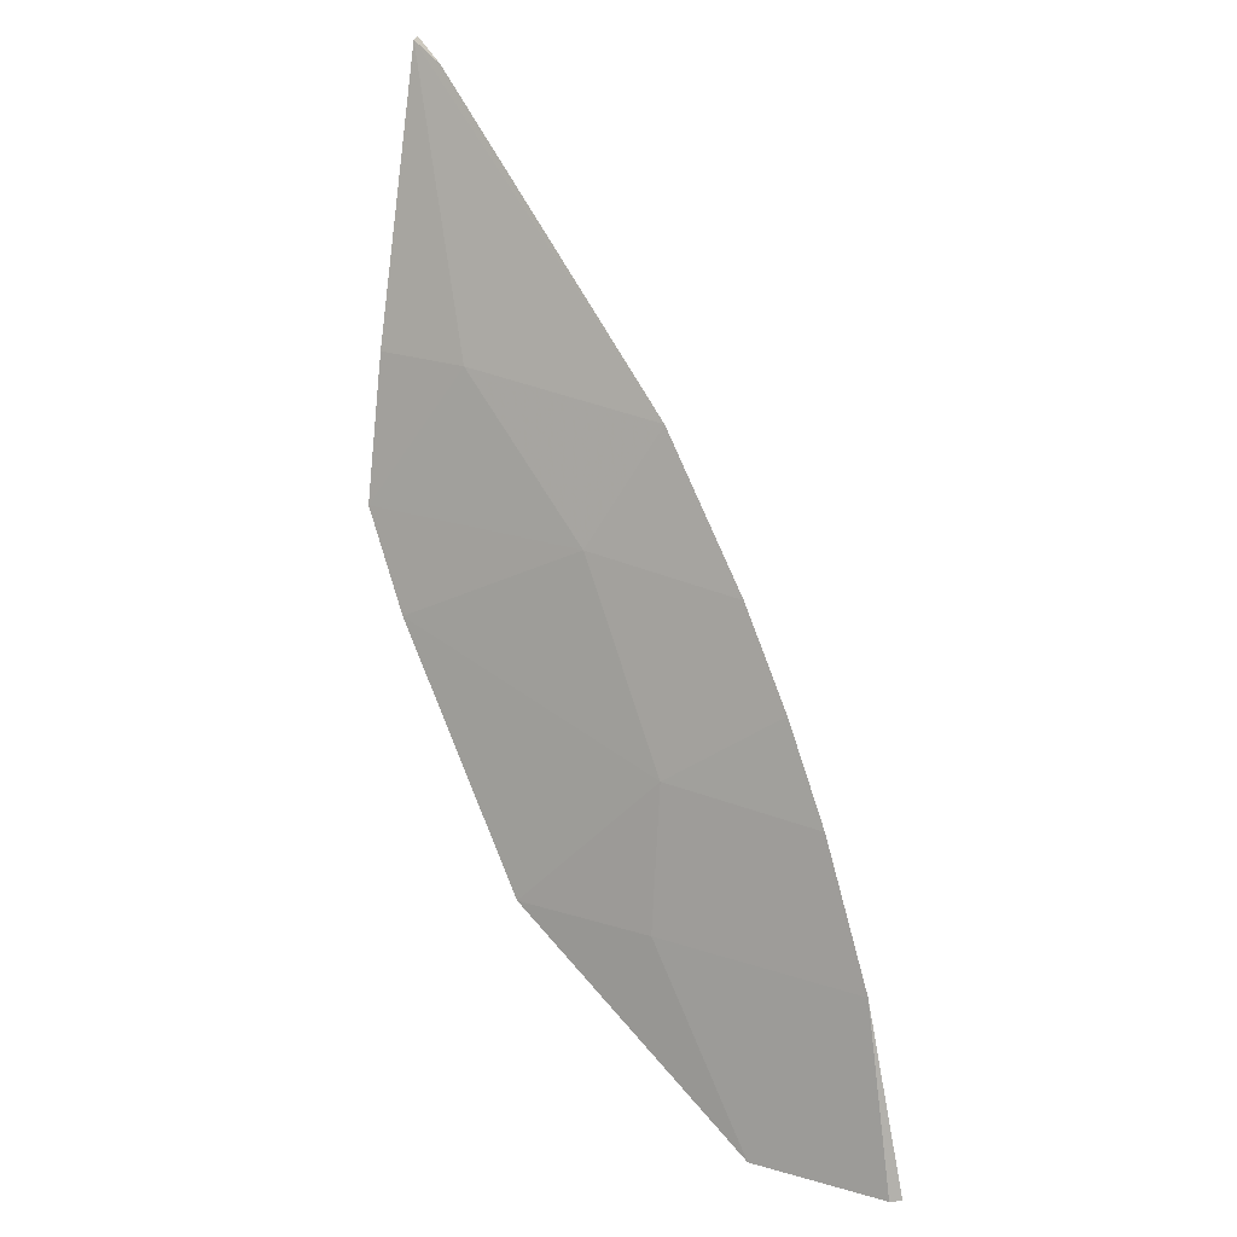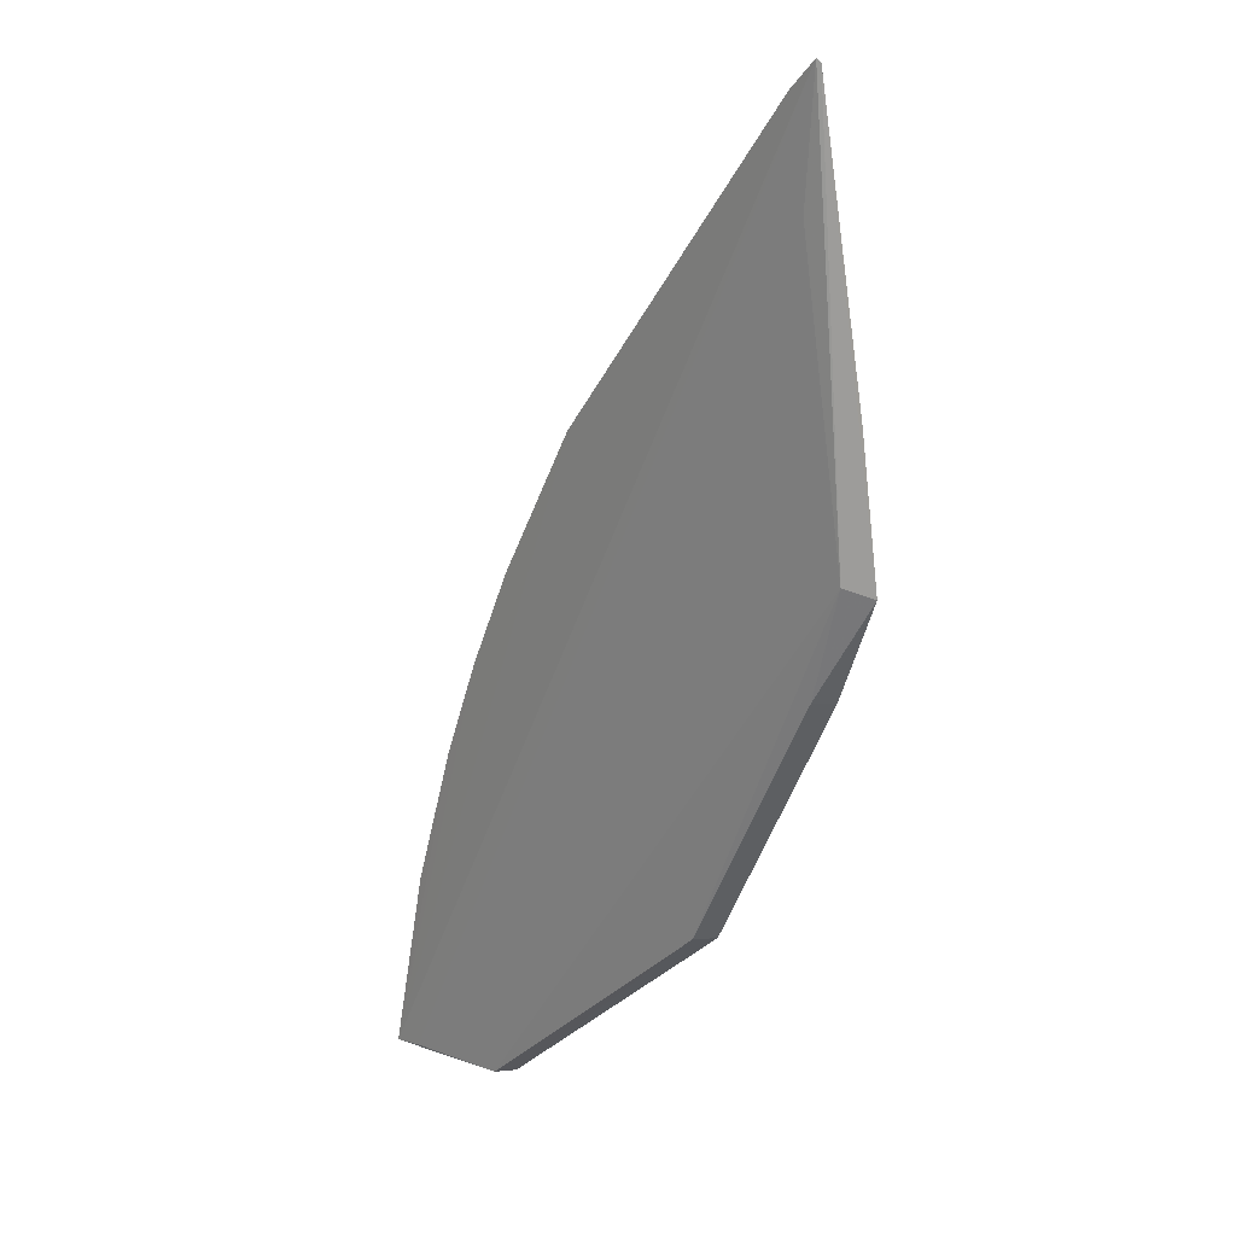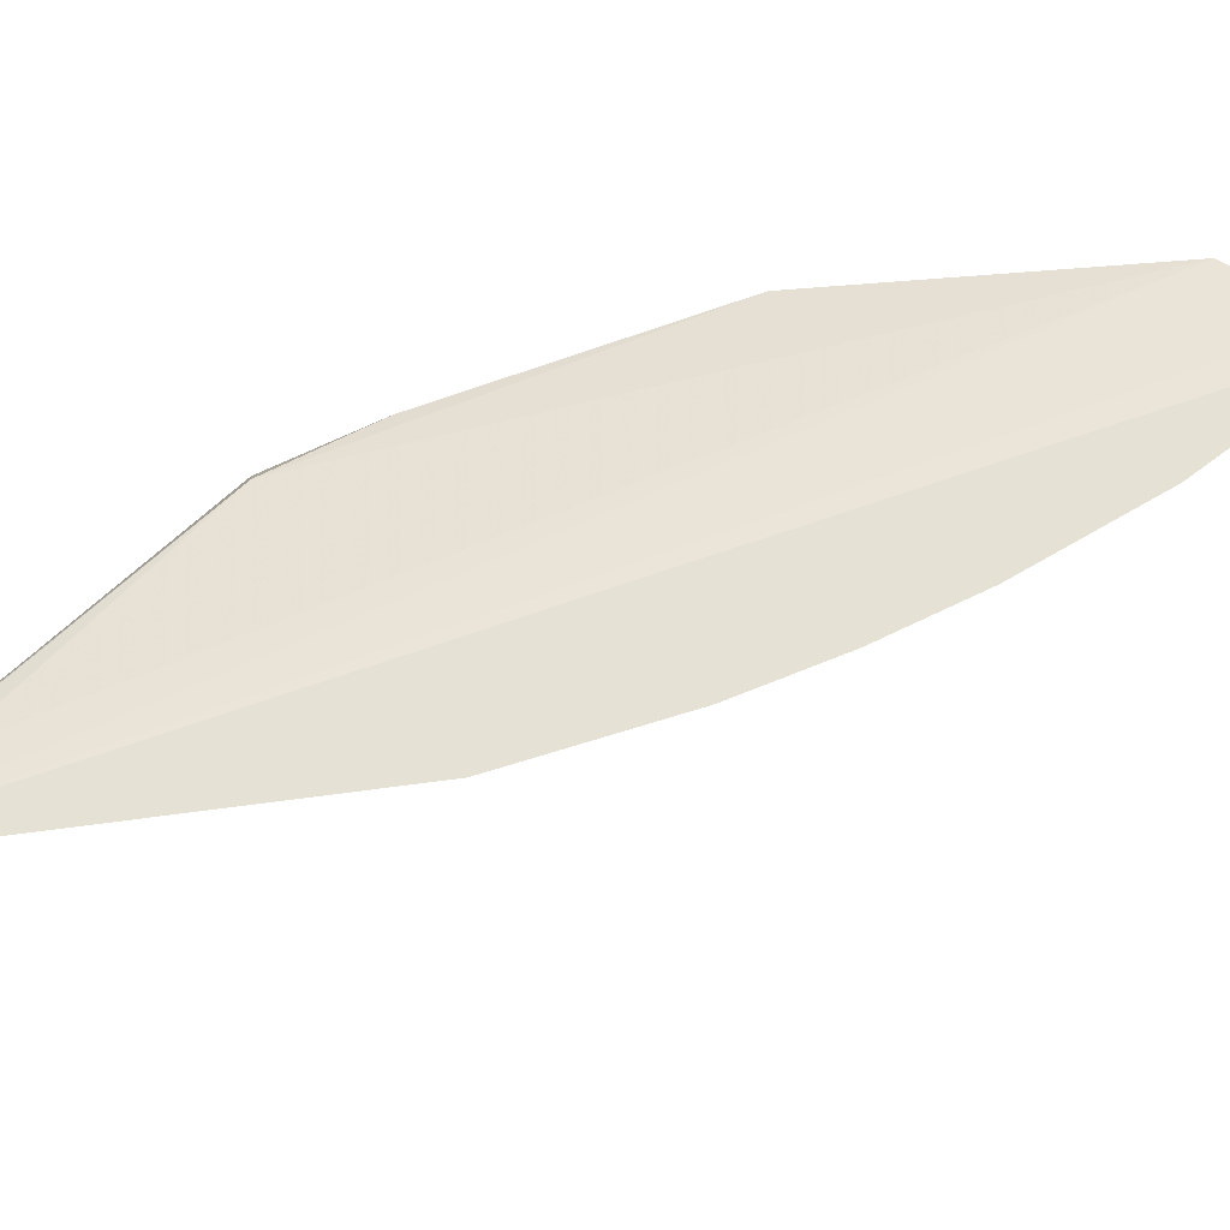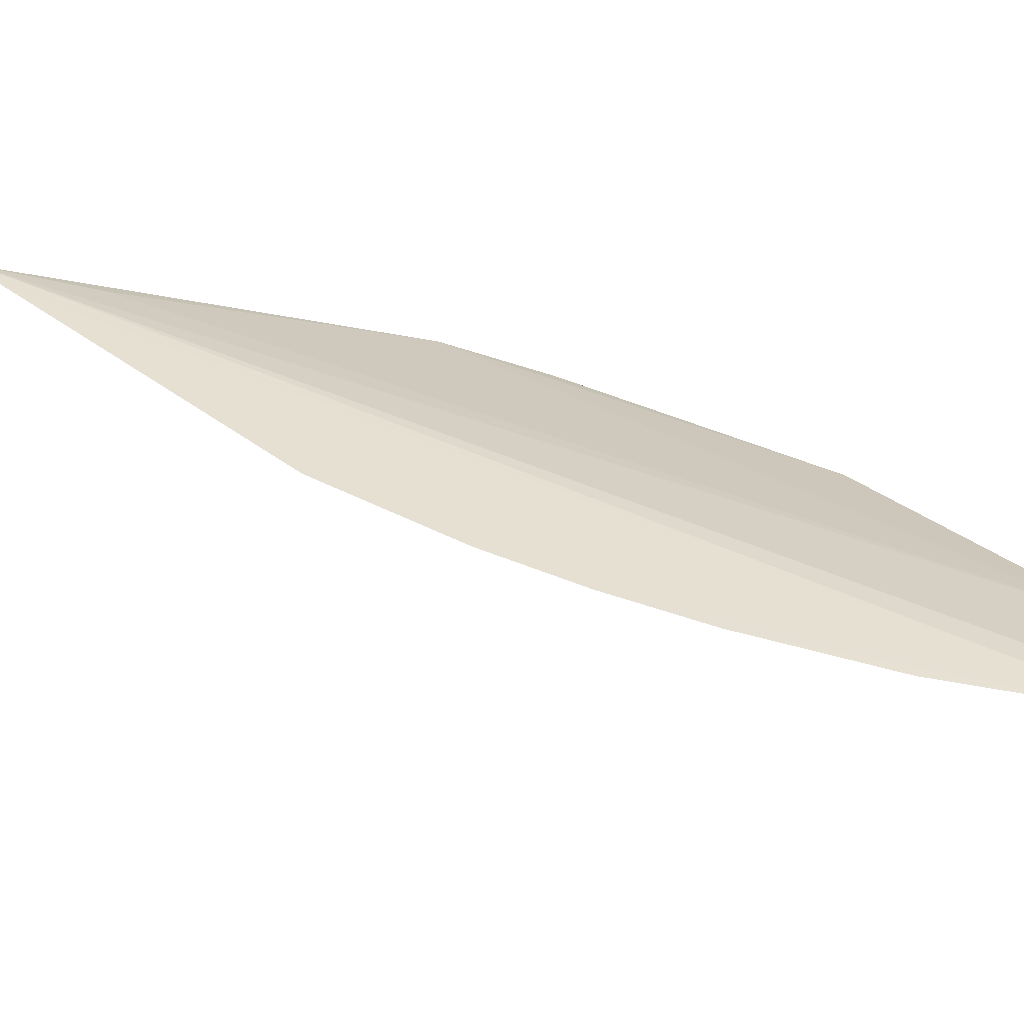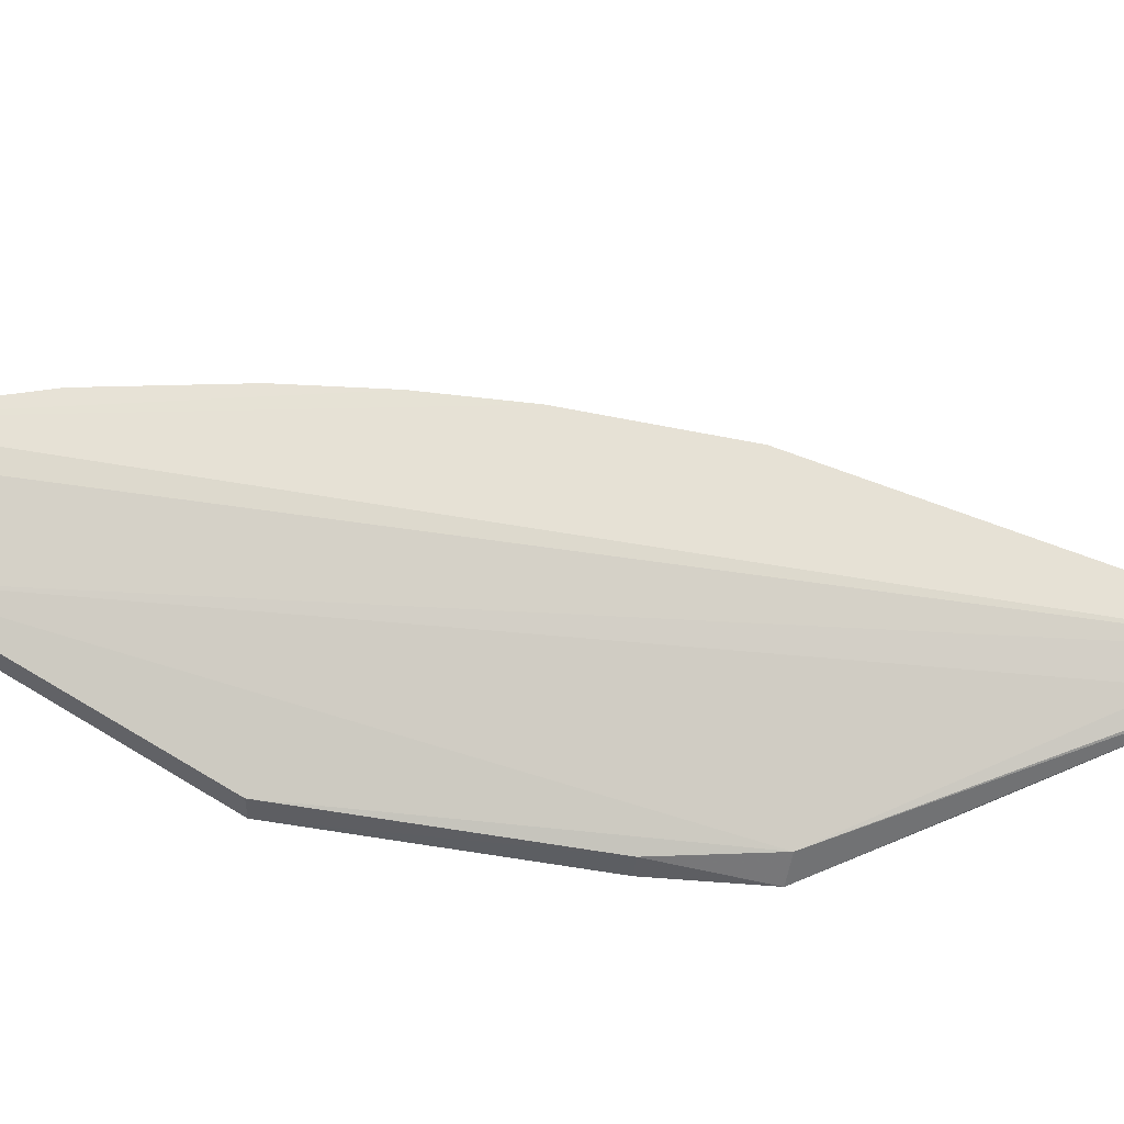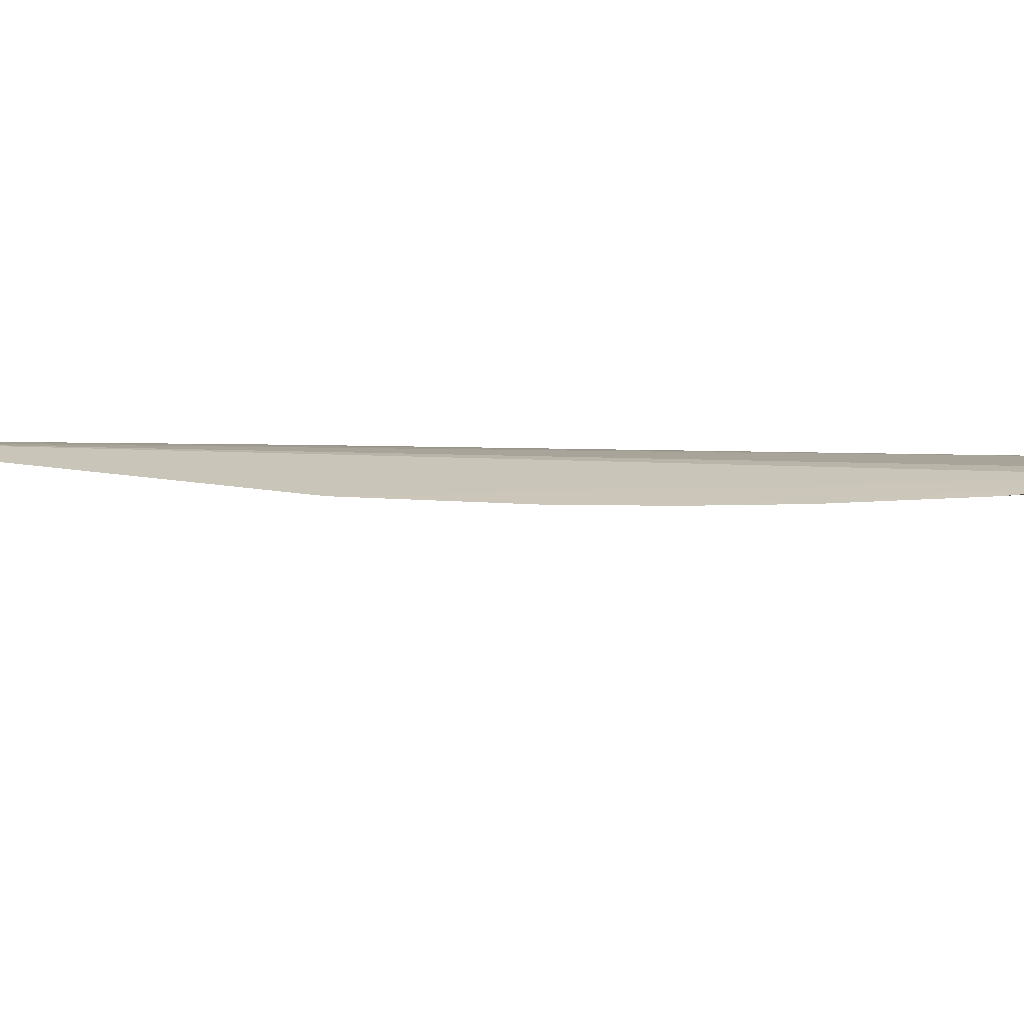
<metadata>
{"format":"obj","ext":"obj","renderer":"f3d","projection":"perspective","resolution":1024,"background":"white","views":[{"elev":17.8,"azim":-136.6,"up":"+Y"},{"elev":12.7,"azim":51.9,"up":"+Y"},{"elev":64.1,"azim":-141.6,"up":"+Z"},{"elev":37.5,"azim":-89.2,"up":"+Z"},{"elev":64.4,"azim":68.0,"up":"+Z"},{"elev":20.6,"azim":-117.3,"up":"+Z"}]}
</metadata>
<code>
v -0.4485 0.09881 0.04206
v -0.3098 0.2645 0.0223
v -0.3141 0.2681 0.0308
v -0.306 0.3954 0.0494
v -0.4458 0.2264 0.0494
v -0.3053 0.3945 0.04842
v -0.3132 0.359 0.04594
v -0.3723 0.1596 0.02884
v -0.4895 0.09787 0.04956
v -0.401 0.2987 0.0494
v -0.3268 0.2356 0.0283
v -0.4798 0.09901 0.04858
v -0.3706 0.1588 0.0212
v -0.3151 0.3882 0.0494
v -0.3375 0.3075 0.03527
v -0.4465 0.09838 0.03545
v -0.3253 0.2345 0.02065
v -0.3085 0.3085 0.02982
v -0.4867 0.09727 0.04736
v -0.4123 0.2024 0.03604
v -0.3821 0.2622 0.03717
v -0.4757 0.1538 0.0494
v -0.4134 0.1579 0.03149
v -0.4299 0.2552 0.0494
v -0.4595 0.1969 0.0494
f 6 3 2
f 6 4 3
f 7 1 3
f 7 3 4
f 7 4 1
f 8 3 1
f 11 2 3
f 11 3 8
f 12 9 1
f 12 1 4
f 12 4 9
f 13 11 8
f 14 4 6
f 14 6 10
f 14 10 9
f 14 9 4
f 15 10 6
f 16 13 8
f 16 8 1
f 17 2 11
f 17 11 13
f 18 15 6
f 18 6 2
f 18 2 15
f 19 16 1
f 19 1 9
f 20 17 13
f 21 15 2
f 21 2 17
f 21 17 20
f 21 10 15
f 22 19 9
f 22 16 19
f 23 20 13
f 23 13 16
f 23 22 20
f 23 16 22
f 24 21 20
f 24 20 5
f 24 10 21
f 24 5 9
f 24 9 10
f 25 5 20
f 25 20 22
f 25 22 9
f 25 9 5

</code>
